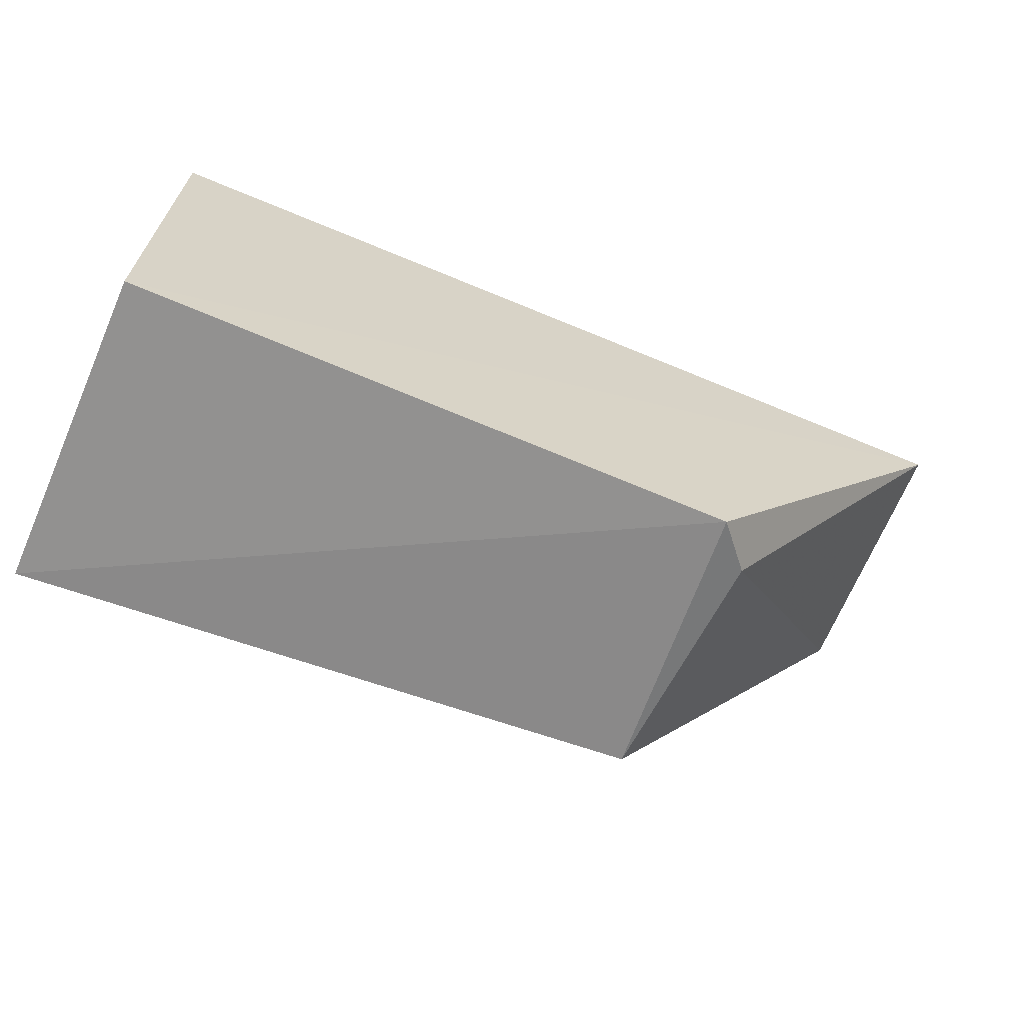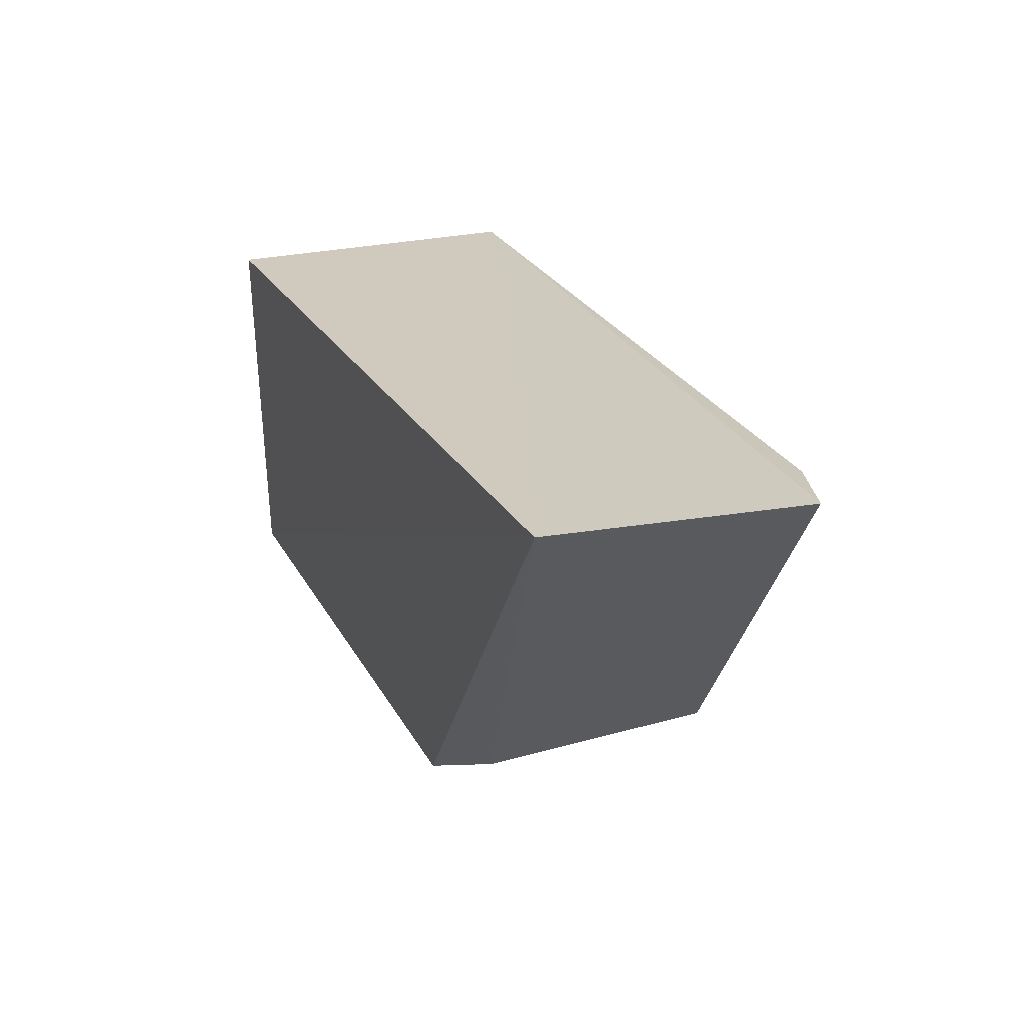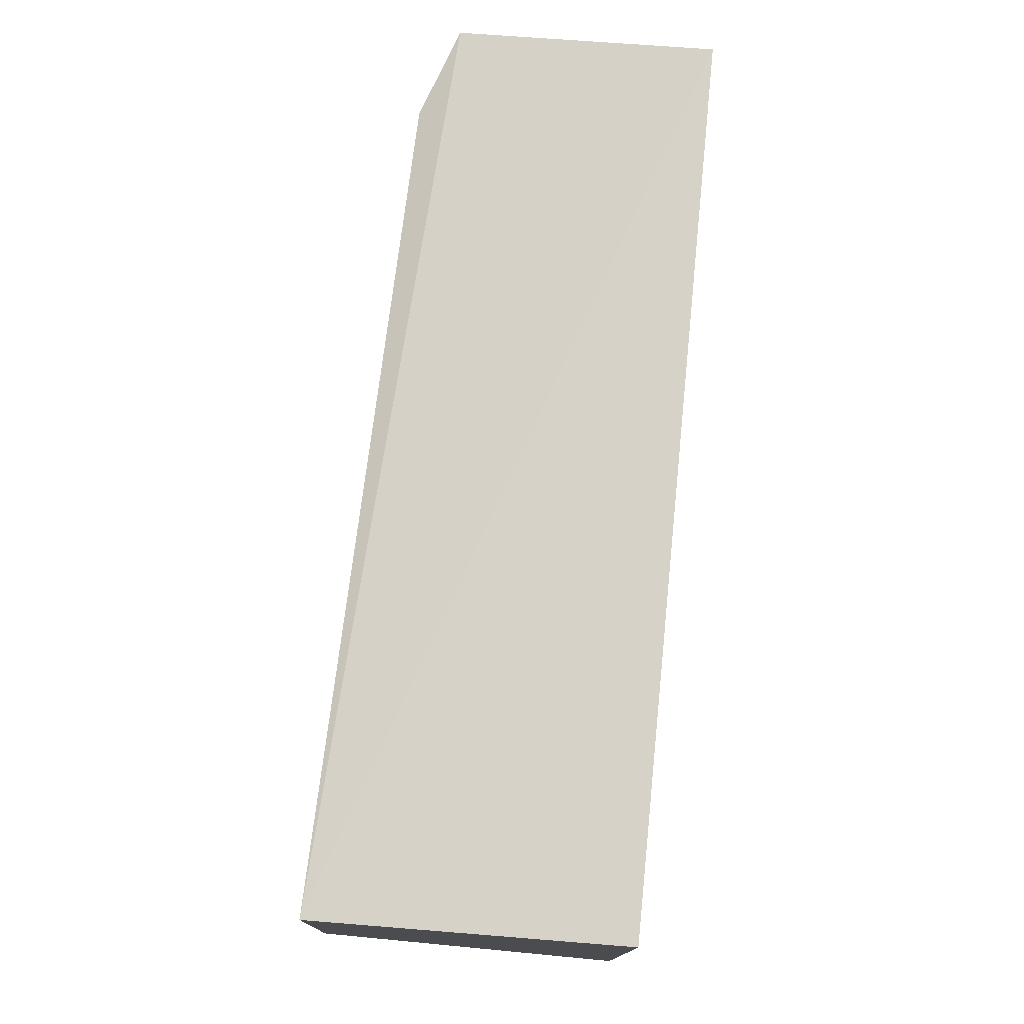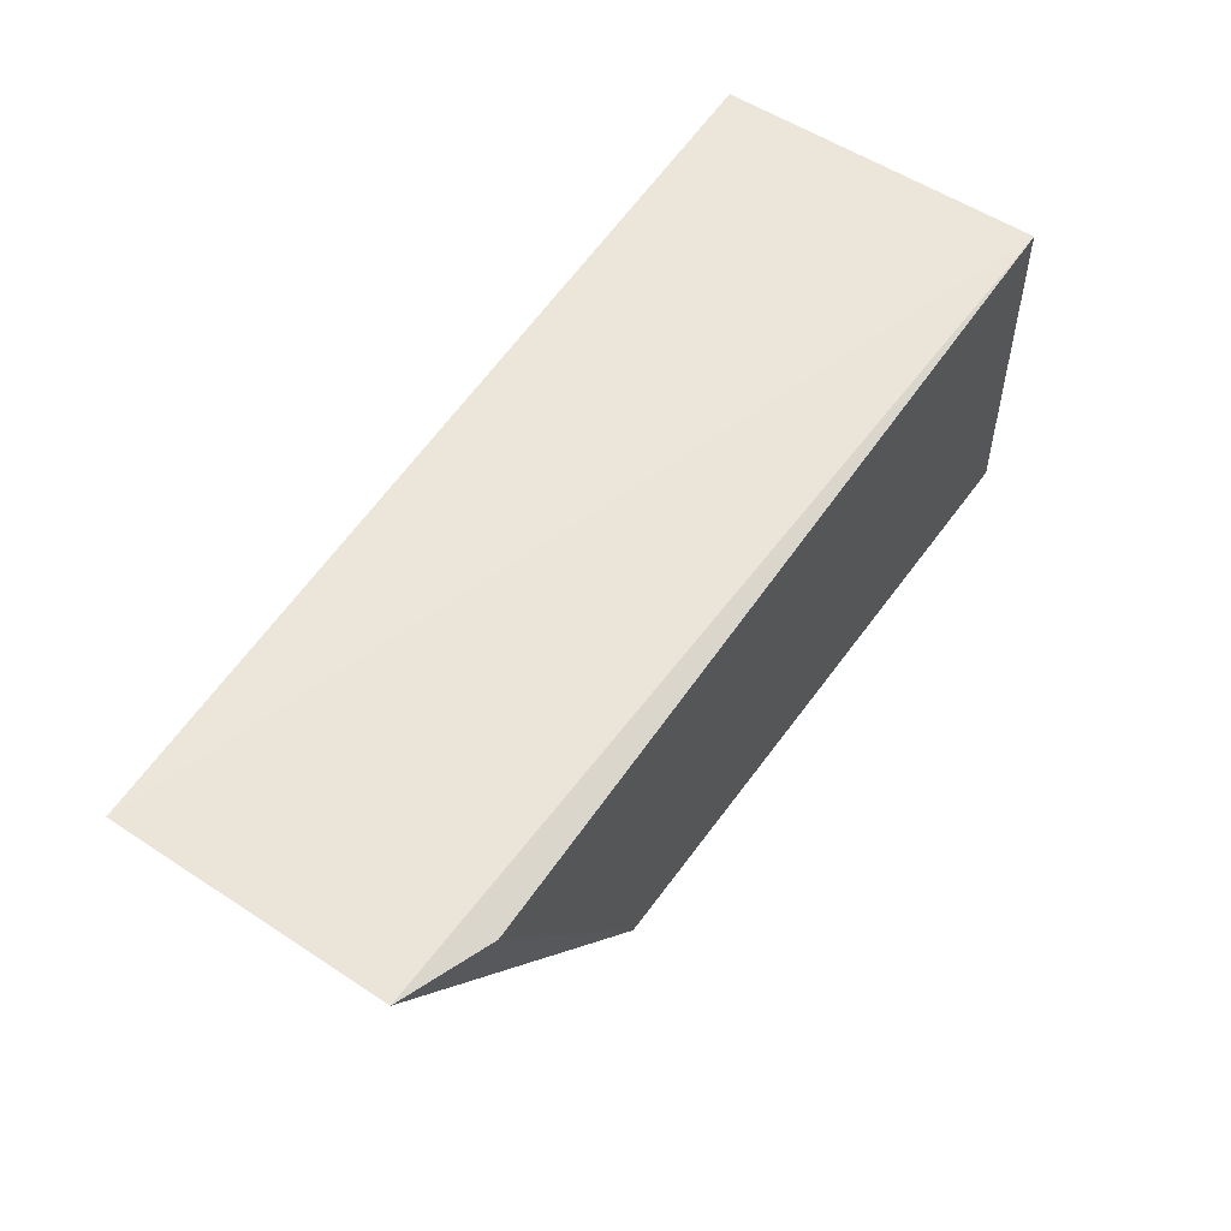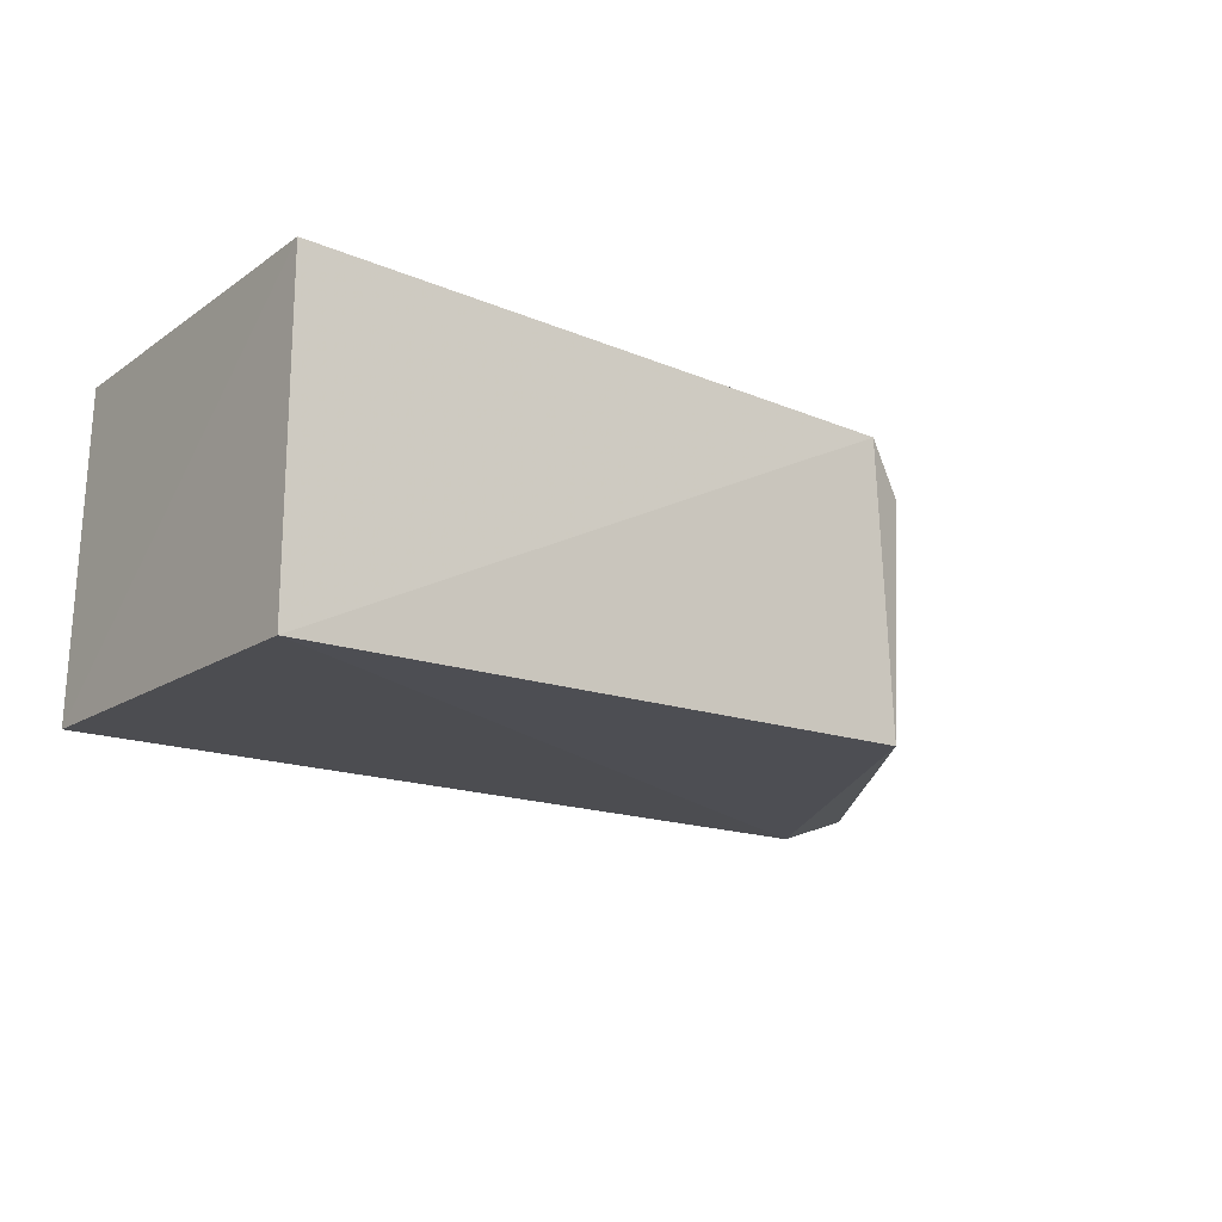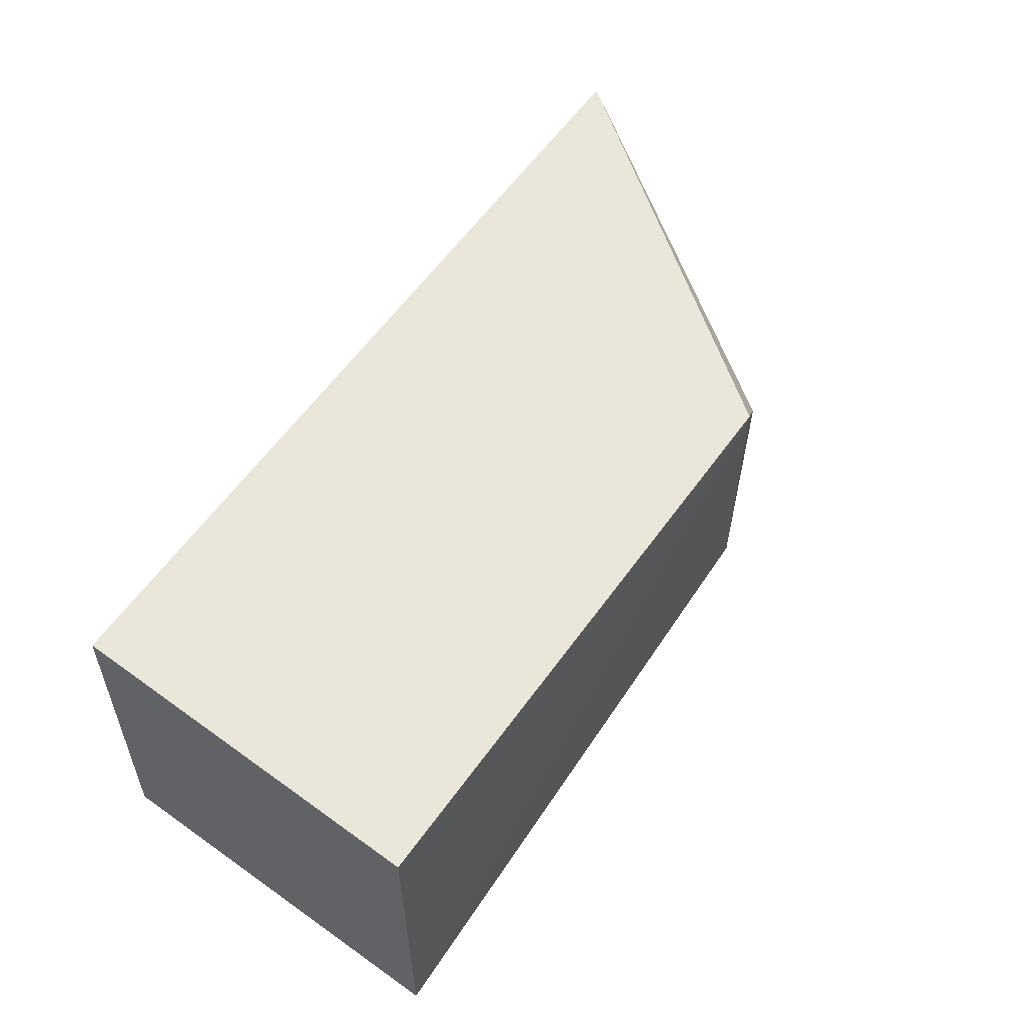
<metadata>
{"format":"obj","ext":"obj","renderer":"f3d","projection":"perspective","resolution":1024,"background":"white","views":[{"elev":-65.8,"azim":-23.4,"up":"+Y"},{"elev":25.8,"azim":68.4,"up":"+Y"},{"elev":75.0,"azim":-84.1,"up":"+Y"},{"elev":60.3,"azim":123.0,"up":"+Y"},{"elev":-18.4,"azim":-36.7,"up":"+Z"},{"elev":56.1,"azim":-53.7,"up":"+Z"}]}
</metadata>
<code>
v 0.03889 0.02796 0.01143
v 0.037 0.0264 0.01112
v 0.02964 0.01472 0.001266
v 0.007897 0.02633 0.0007839
v 0.008148 0.02645 0.01156
v 0.03891 0.02743 0.002526
v 0.0289 0.01439 0.0111
v 0.03033 0.01494 0.009466
v 0.03588 0.02697 0.001396
v 0.008071 0.01381 0.01127
v 0.007985 0.01364 0.000378
f 5 1 4
f 6 4 1
f 8 6 1
f 8 3 6
f 8 7 3
f 8 1 7
f 9 6 3
f 9 4 6
f 10 7 1
f 10 1 5
f 10 5 4
f 11 9 3
f 11 4 9
f 11 10 4
f 11 3 7
f 11 7 10

</code>
